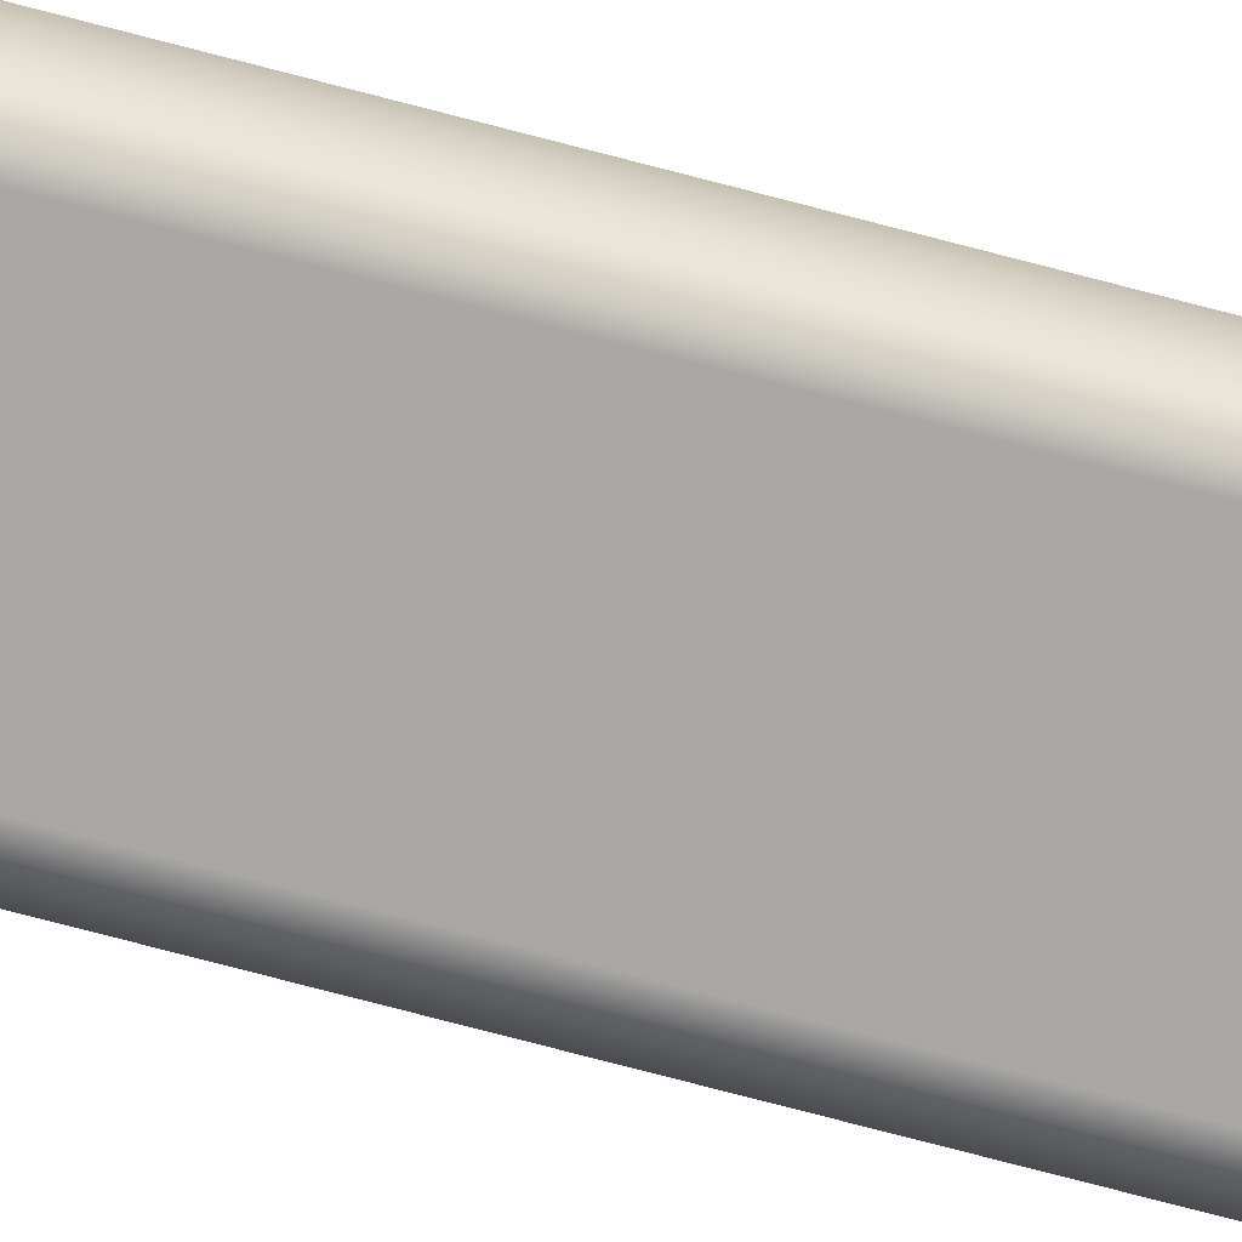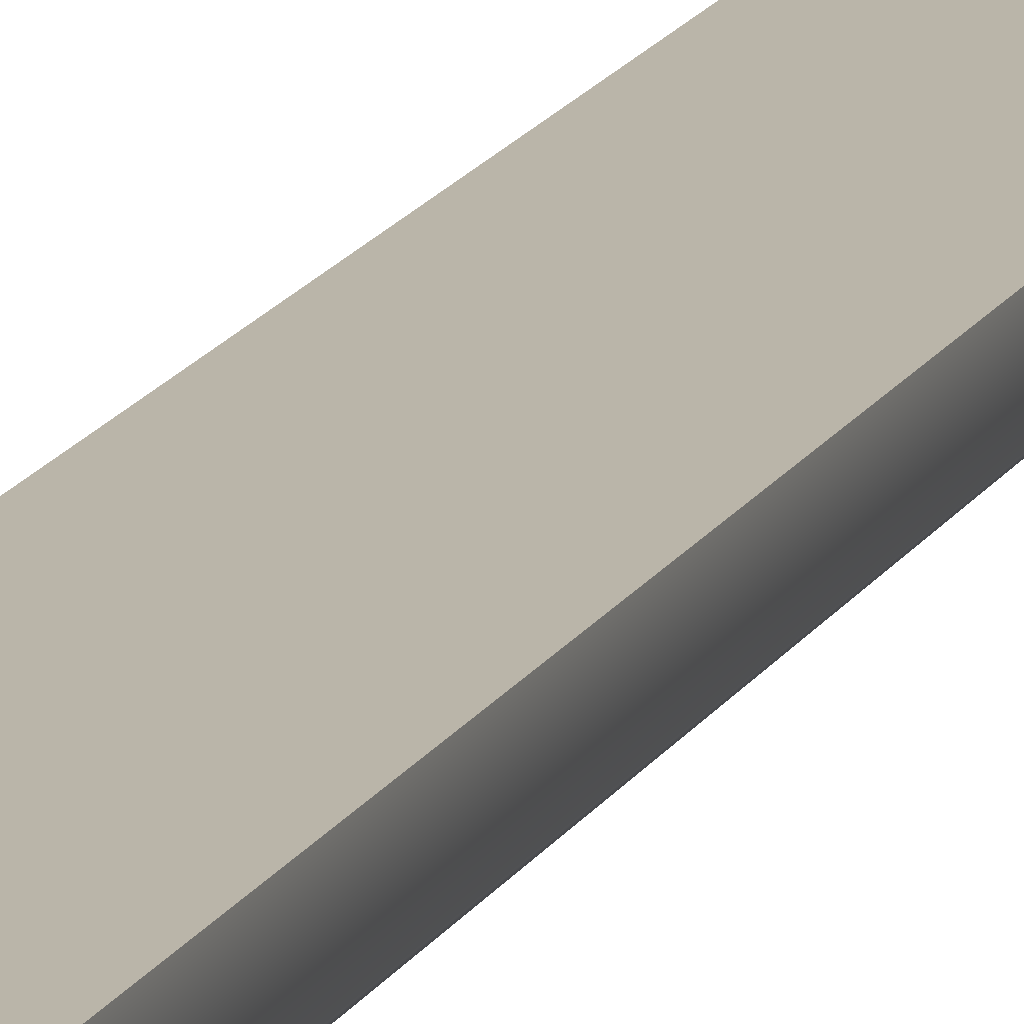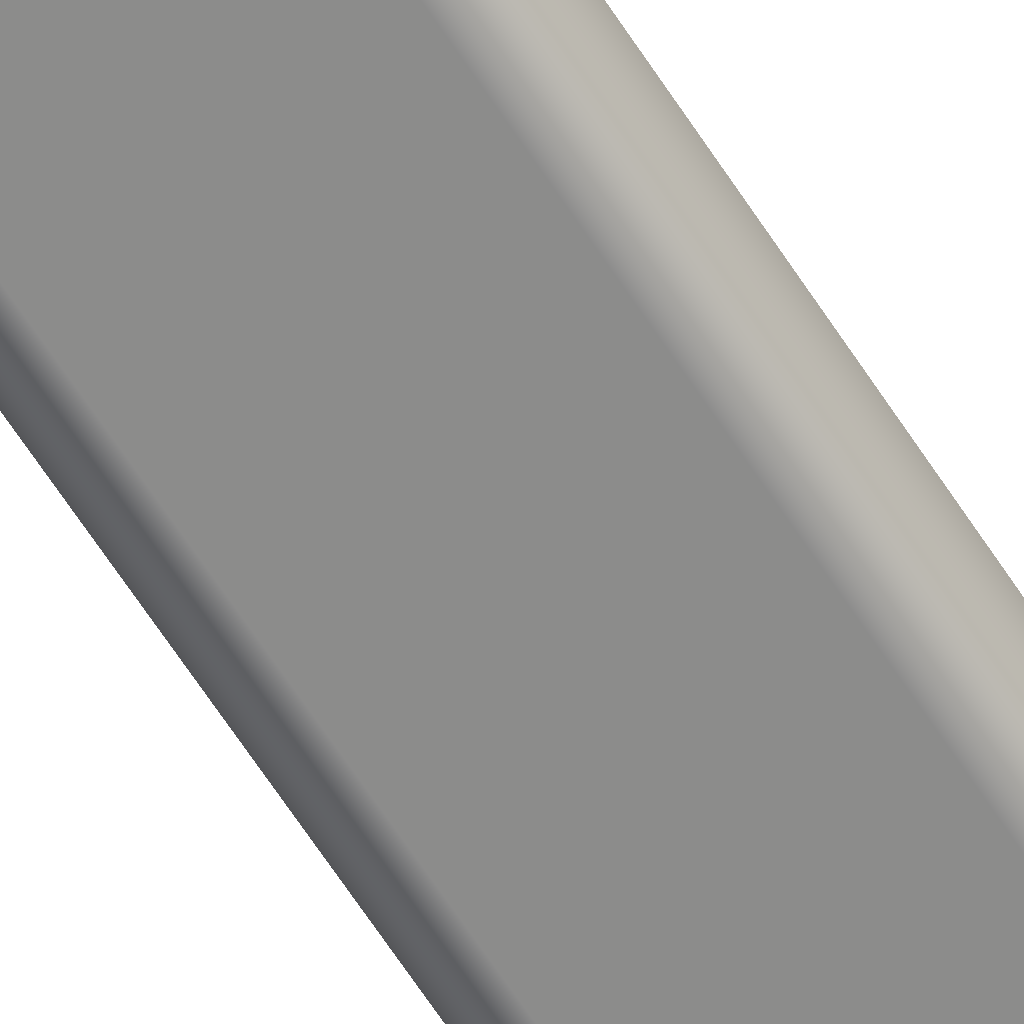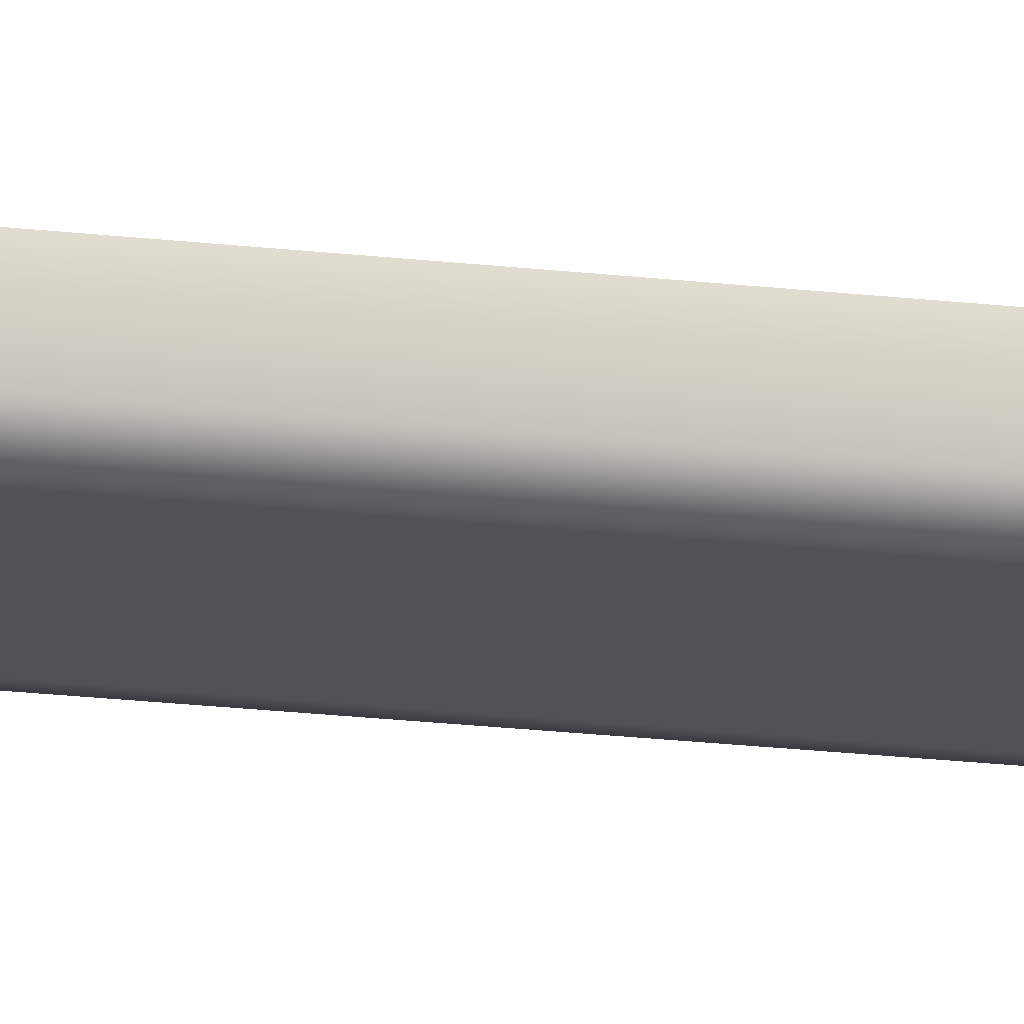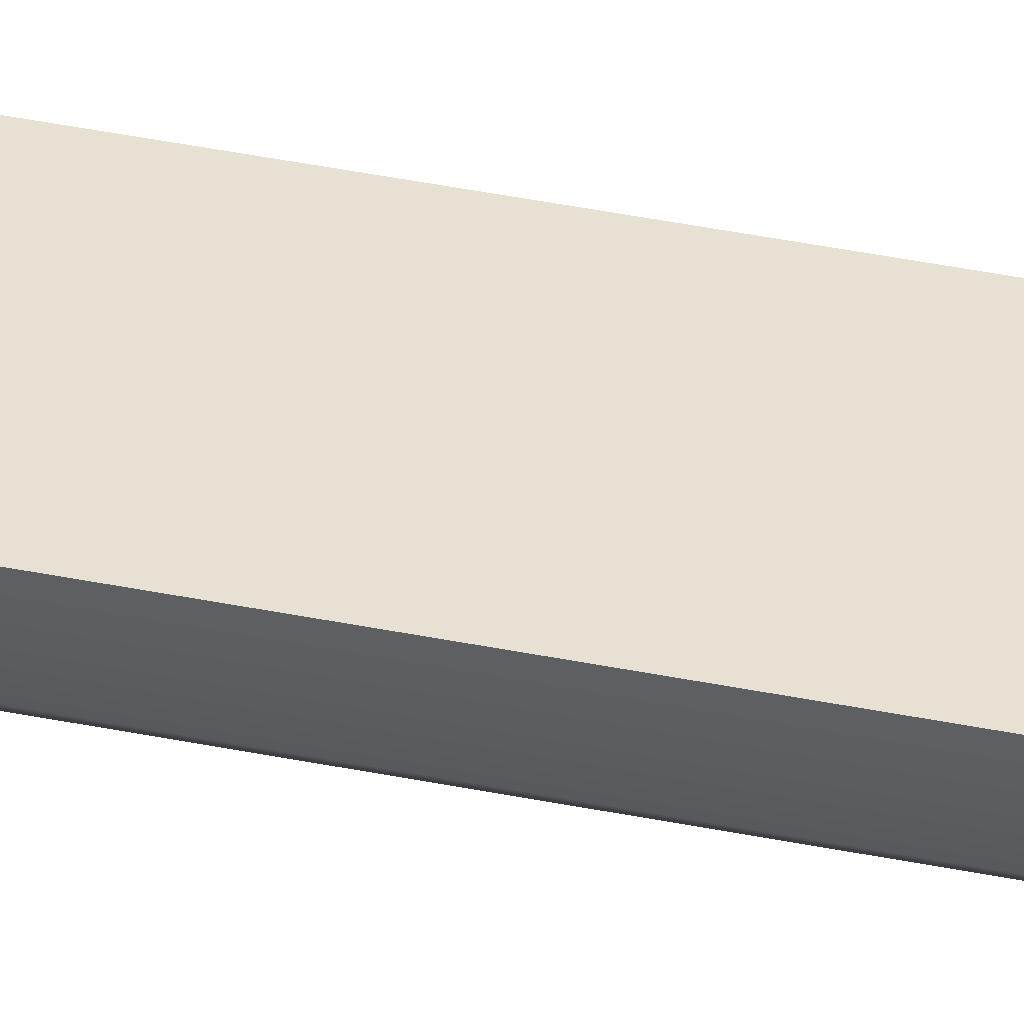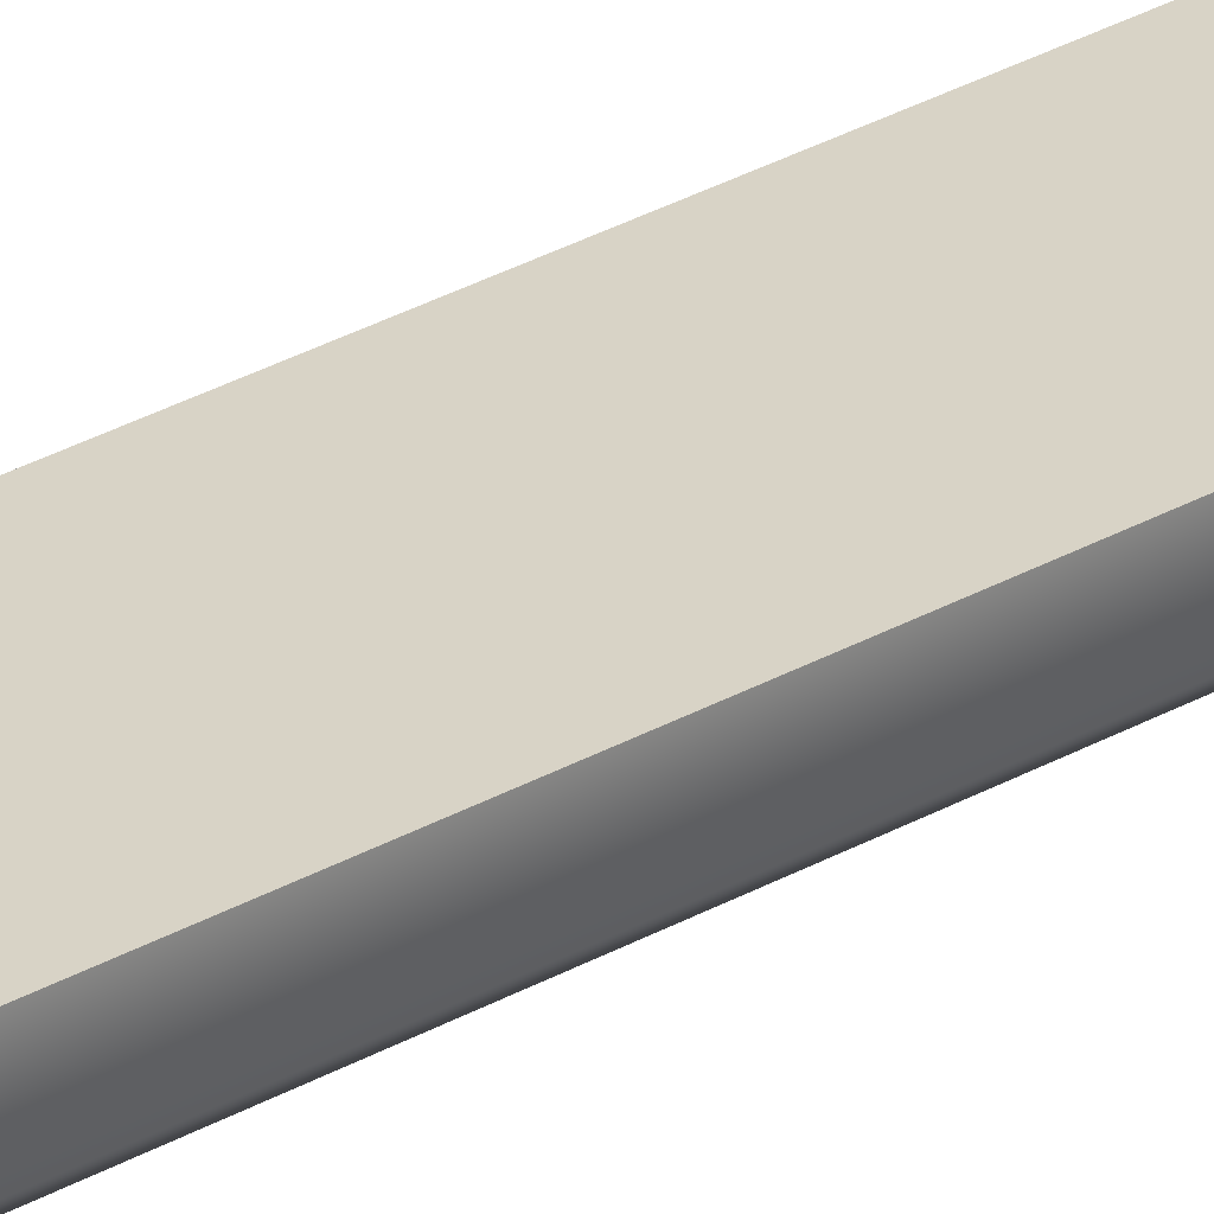
<metadata>
{"format":"obj","ext":"obj","renderer":"f3d","projection":"perspective","resolution":1024,"background":"white","views":[{"elev":-75.1,"azim":75.3,"up":"+Y"},{"elev":13.5,"azim":-162.8,"up":"+Y"},{"elev":-64.1,"azim":32.7,"up":"+Y"},{"elev":-21.5,"azim":78.3,"up":"+Y"},{"elev":38.7,"azim":104.6,"up":"+Y"},{"elev":27.8,"azim":-131.9,"up":"+Y"}]}
</metadata>
<code>
v -0.3 0.13 -4
v 0.3 0.13 -8
v -0.3 0.13 -8
v 0.3 0.13 -4
v -0.3 0.13 2.568e-06
v 0.3 0.13 2.568e-06
v 0.3 0.13 2.568e-06
v -0.3 0.13 2.568e-06
v -0.3 -0.02 2.568e-06
v -0.25 -0.07 2.568e-06
v -0.2196 -0.07 2.568e-06
v 0.2183 -0.07 2.568e-06
v 0.25 -0.07 2.568e-06
v 0.3 -0.02 2.568e-06
v -0.3 -0.02 2.568e-06
v -0.3 0.13 2.568e-06
v -0.3 0.13 -4
v -0.3 -0.02 -4
v -0.3 0.13 -8
v -0.3 -0.02 -8
v 0.3 -0.02 -8
v 0.3 0.13 -8
v 0.3 0.13 -4
v 0.3 -0.02 -4
v 0.3 0.13 2.568e-06
v 0.3 -0.02 2.568e-06
v -0.25 -0.07 2.568e-06
v -0.3 -0.02 2.568e-06
v -0.3 -0.02 -4
v -0.25 -0.07 -4
v -0.3 -0.02 -8
v -0.25 -0.07 -8
v 0.25 -0.07 -8
v 0.3 -0.02 -8
v 0.3 -0.02 -4
v 0.25 -0.07 -4
v 0.3 -0.02 2.568e-06
v 0.2183 -0.07 -8
v 0.25 -0.07 2.568e-06
v 0.2183 -0.07 -4
v -0.2196 -0.07 -8
v 0.2183 -0.07 2.568e-06
v -0.2196 -0.07 -4
v -0.25 -0.07 -8
v -0.2196 -0.07 2.568e-06
v -0.25 -0.07 -4
v -0.25 -0.07 2.568e-06
v -0.25 -0.07 -8
v -0.3 -0.02 -8
v -0.3 0.13 -8
v 0.3 0.13 -8
v -0.2196 -0.07 -8
v 0.2183 -0.07 -8
v 0.25 -0.07 -8
v 0.3 -0.02 -8
f 1 2 3
f 1 4 2
f 5 4 1
f 5 6 4
f 7 8 9
f 9 10 7
f 10 11 7
f 11 12 7
f 12 13 7
f 13 14 7
f 15 16 17
f 15 17 18
f 18 17 19
f 18 19 20
f 21 22 23
f 21 23 24
f 24 23 25
f 24 25 26
f 27 28 29
f 27 29 30
f 30 29 31
f 30 31 32
f 33 34 35
f 33 35 36
f 36 35 37
f 38 33 36
f 36 37 39
f 38 36 40
f 40 36 39
f 41 38 40
f 40 39 42
f 41 40 43
f 43 40 42
f 44 41 43
f 43 42 45
f 44 43 46
f 46 43 45
f 46 45 47
f 48 49 50
f 50 51 48
f 51 52 48
f 51 53 52
f 51 54 53
f 51 55 54

</code>
